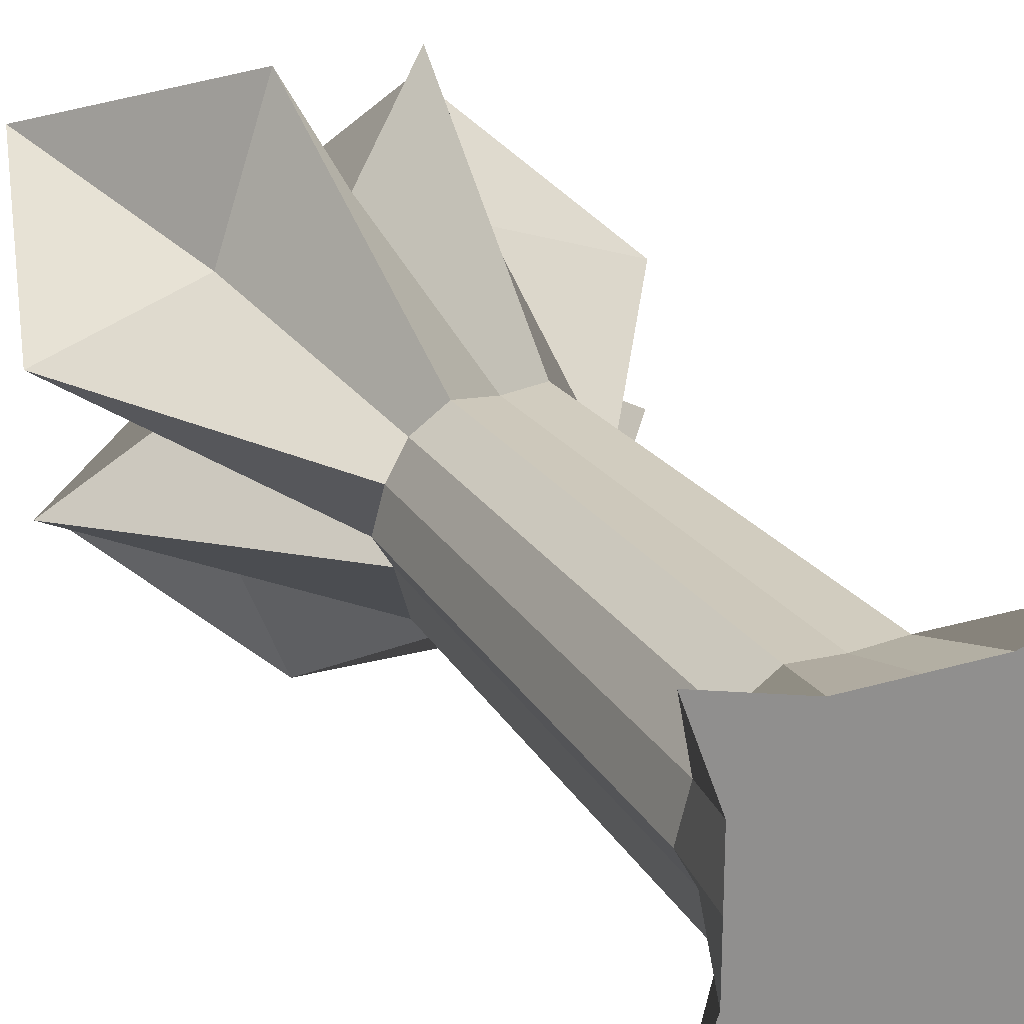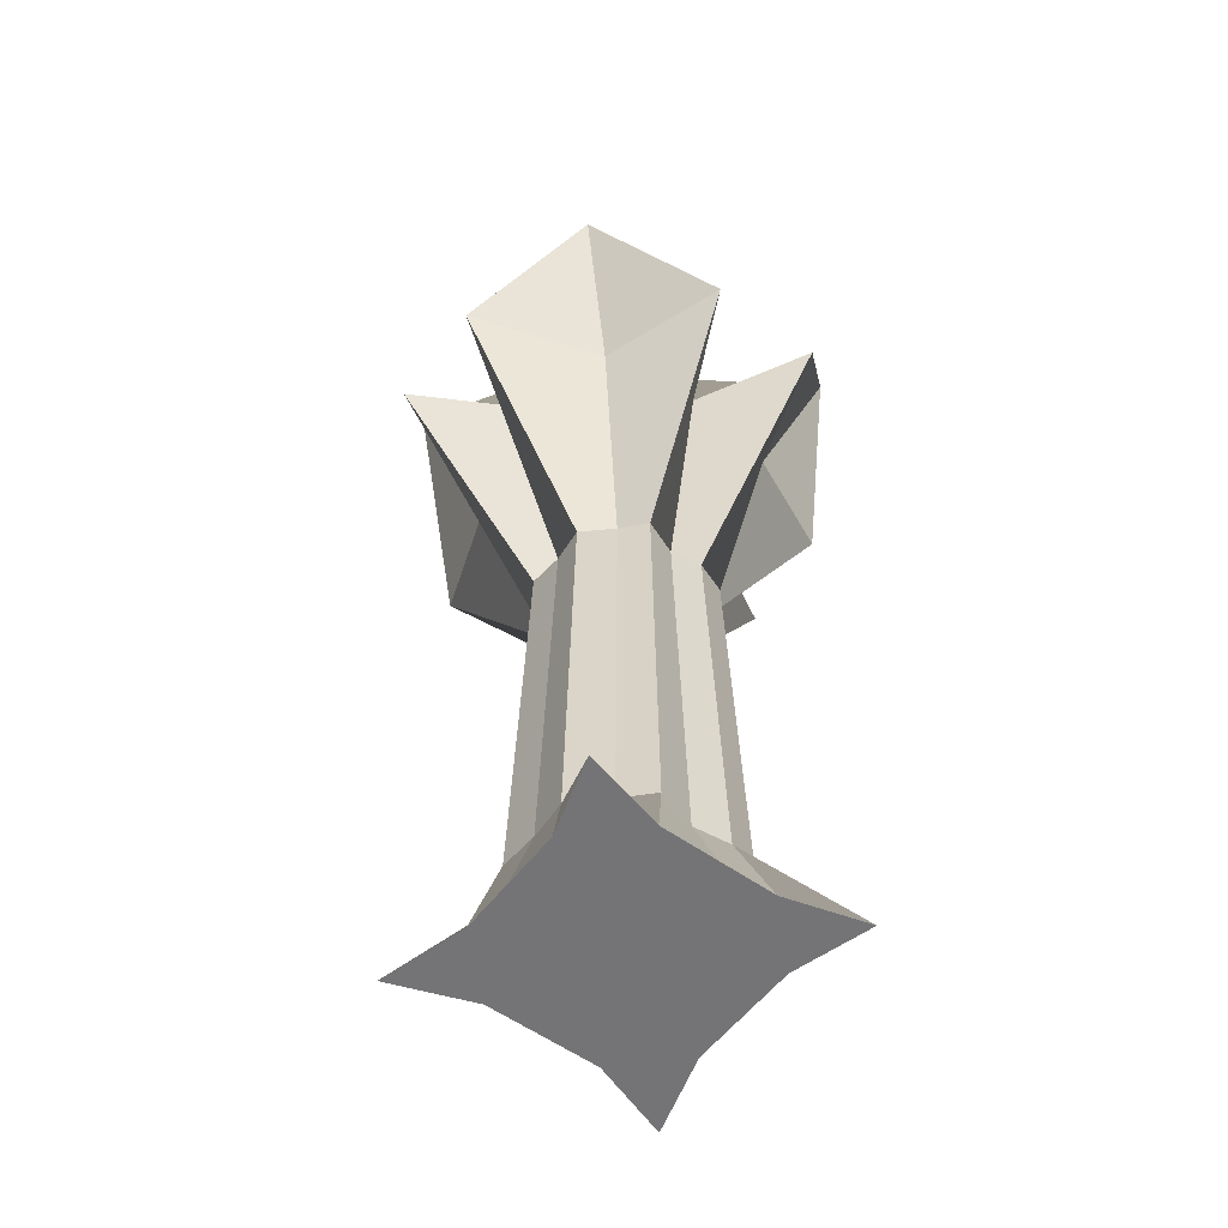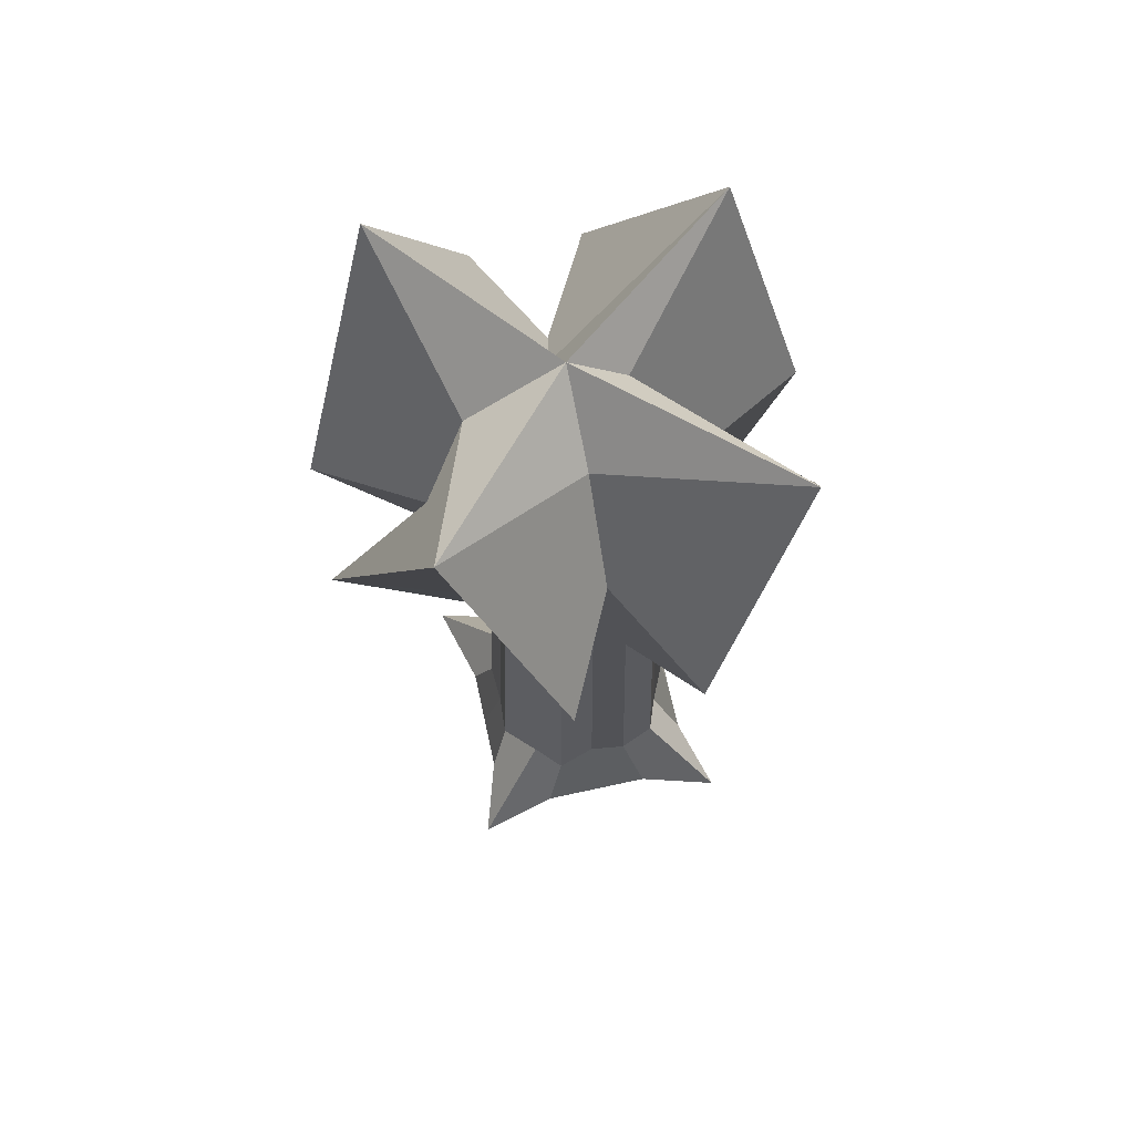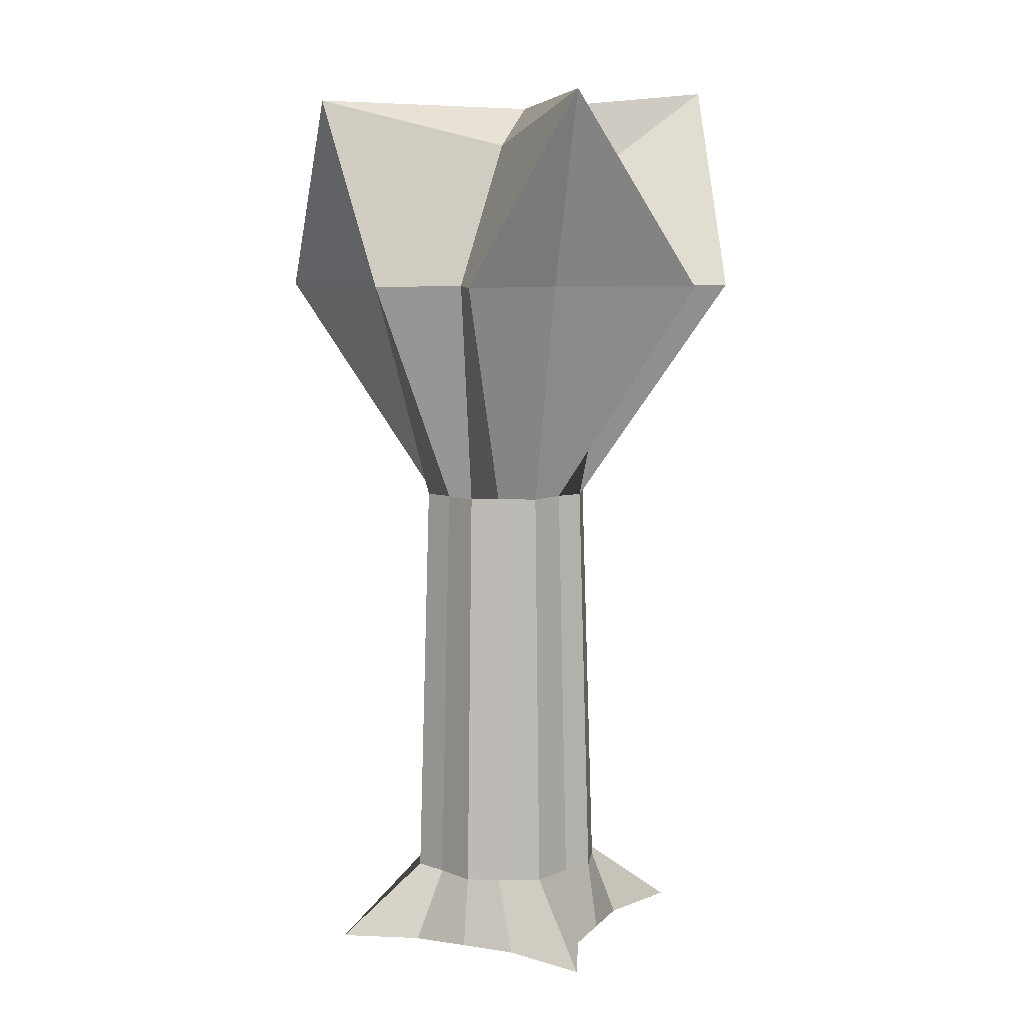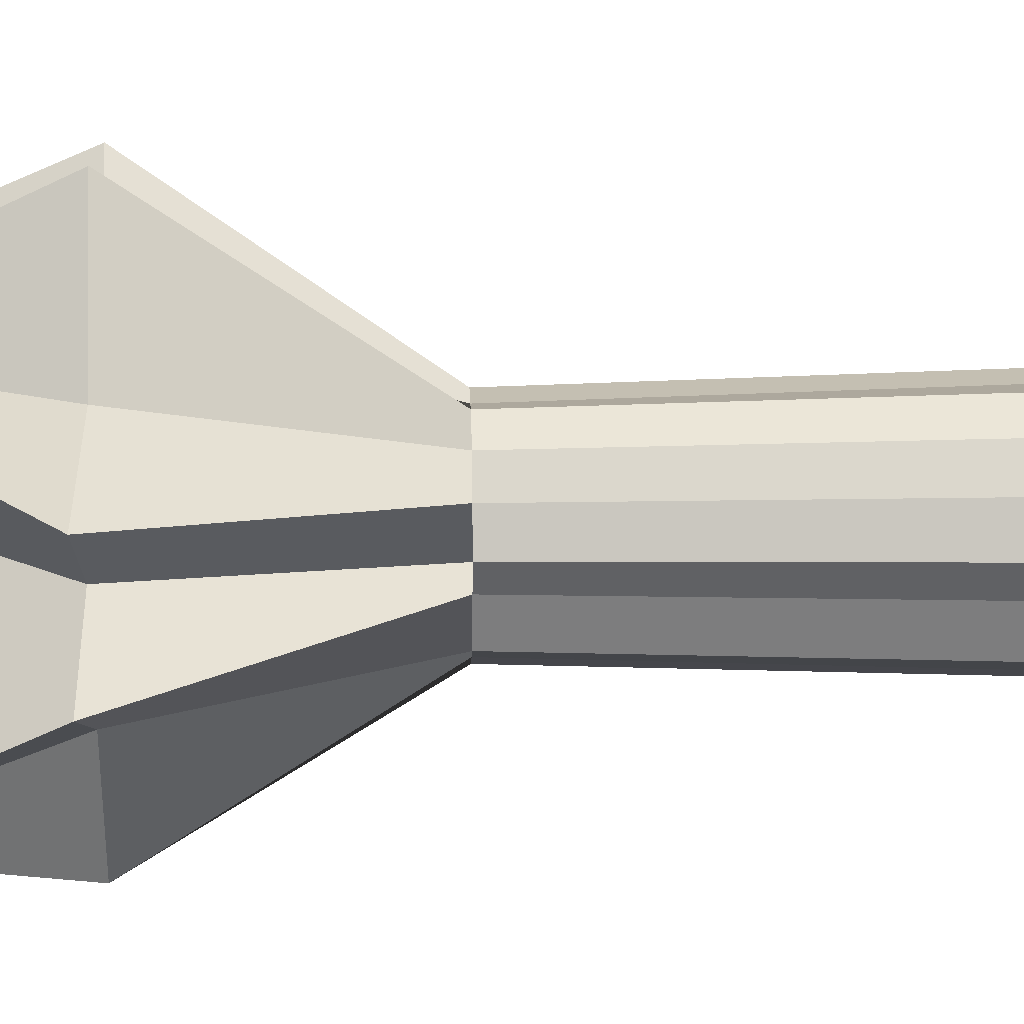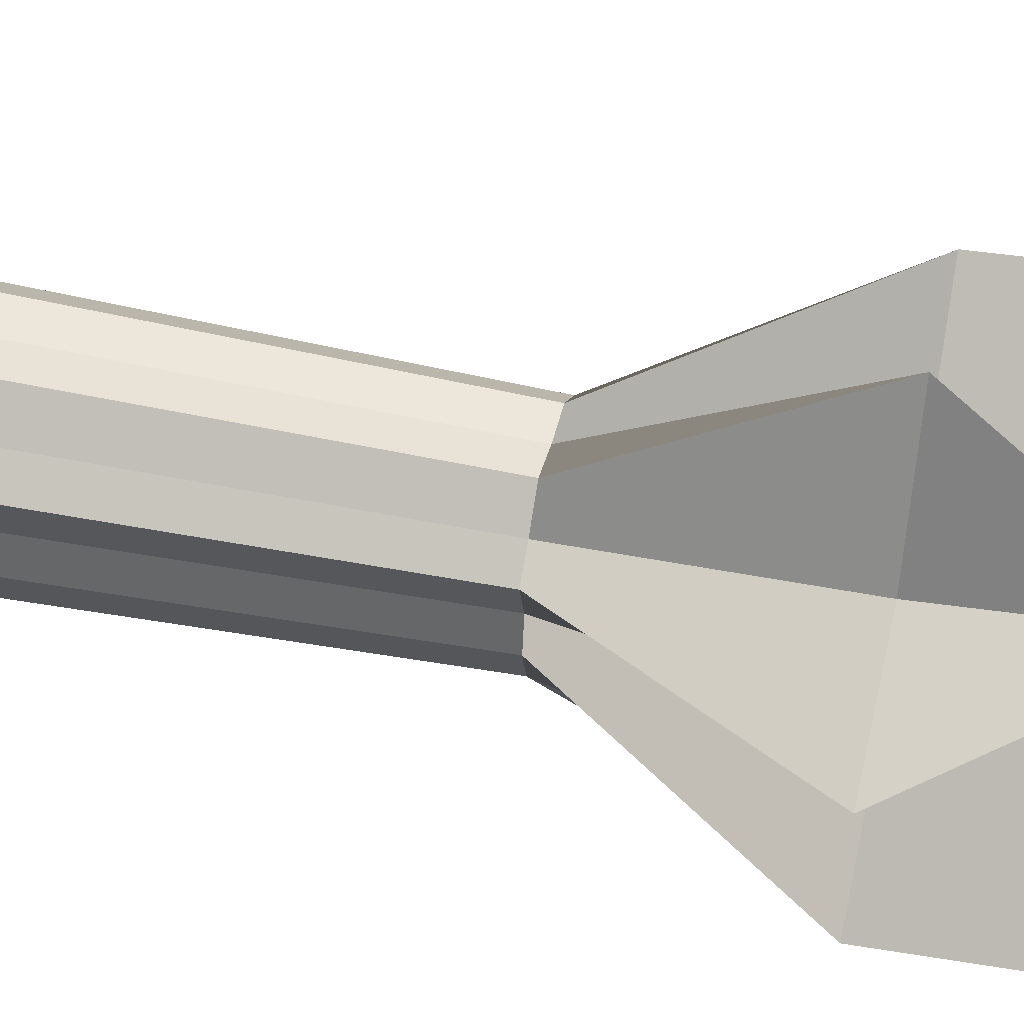
<metadata>
{"format":"obj","ext":"obj","renderer":"f3d","projection":"perspective","resolution":1024,"background":"white","views":[{"elev":25.0,"azim":-26.1,"up":"+Z"},{"elev":-56.3,"azim":53.1,"up":"+Y"},{"elev":69.8,"azim":77.7,"up":"+Y"},{"elev":7.8,"azim":-156.9,"up":"+Y"},{"elev":13.4,"azim":-91.5,"up":"+Z"},{"elev":44.6,"azim":103.8,"up":"+Z"}]}
</metadata>
<code>
o Cube
v -0.4911 0.03453 0.4784
v -0.4927 0.03453 -0.4935
v 0.477 0.03453 0.4755
v 0.4799 0.03453 -0.483
v -0.3871 0.03453 -0.004607
v -0.2151 1.753 0.2169
v -0.2151 1.753 -0.2271
v 0.006956 0.03453 -0.4024
v 0.229 1.753 -0.2271
v 0.401 0.03453 -0.004607
v 0.2159 1.753 0.1878
v 0.006956 0.03453 0.3932
v 0.006947 0.03453 -0.005124
v 0.006947 1.753 0.2732
v 0.2506 1.753 -0.005124
v 0.006947 1.753 -0.3191
v -0.307 1.753 -0.005124
v -0.3871 0.03453 0.1943
v -0.2468 0.2845 -0.2589
v -0.1901 0.03453 -0.4024
v 0.2607 0.2845 -0.2589
v 0.401 0.03453 -0.2035
v 0.2477 0.2845 0.2196
v 0.204 0.03453 0.3932
v -0.3871 0.03453 -0.2035
v -0.2468 0.2845 0.2486
v 0.204 0.03453 -0.4024
v 0.401 0.03453 0.1943
v -0.1901 0.03453 0.3932
v 0.006956 0.03453 0.1943
v 0.006947 0.03453 -0.2072
v -0.1933 0.03453 -0.005124
v 0.2071 0.03453 -0.005124
v -0.1132 1.753 0.2849
v 0.1271 1.753 0.2849
v 0.006947 0.2845 0.318
v 0.297 1.753 0.115
v 0.2699 1.753 -0.1172
v 0.2955 0.2845 -0.005124
v 0.1271 1.753 -0.2602
v -0.08564 1.753 -0.2772
v 0.006947 0.2845 -0.364
v -0.2556 1.753 -0.08984
v -0.2735 1.753 0.115
v -0.3519 0.2845 -0.005124
v -0.315 0.2845 0.1322
v -0.297 0.2845 -0.107
v -0.1028 0.2845 -0.3187
v 0.1443 0.2845 -0.3017
v 0.3114 0.2845 -0.1344
v 0.3385 0.2845 0.1322
v 0.1443 0.2845 0.3264
v -0.1304 0.2845 0.3264
v 0.2071 0.03453 -0.2072
v -0.1933 0.03453 -0.2072
v -0.1901 0.03453 0.1943
v 0.204 0.03453 0.1943
v -0.3457 2.554 0.3475
v -0.3457 2.554 -0.3578
v 0.3596 2.554 -0.3578
v 0.3596 2.554 0.3475
v 0.006947 2.554 0.4883
v 0.4069 2.554 -0.005124
v 0.006947 2.554 -0.4079
v -0.4734 2.554 -0.005124
v -0.1839 2.554 0.8246
v 0.1978 2.554 0.8246
v 0.8028 2.554 0.1857
v 0.8045 2.554 -0.2201
v 0.1978 2.554 -0.7211
v -0.1839 2.554 -0.7603
v -0.8219 2.554 -0.196
v -0.8219 2.554 0.1857
v -0.228 2.894 0.04117
v -0.5951 3.29 0.5221
v -0.05249 3.07 -0.1653
v -0.5139 3.237 -0.5724
v 0.2053 3.013 0.01354
v 0.4705 3.221 -0.5969
v -0.04115 3.007 0.3417
v 0.4757 3.225 0.5165
v -0.06611 3.215 0.02255
f 57 28 3 24
f 56 30 12 29
f 55 31 13 32
f 54 22 10 33
f 53 34 6 26
f 52 35 14 36
f 51 37 11 23
f 50 38 15 39
f 49 40 9 21
f 48 41 16 42
f 47 43 7 19
f 46 44 17 45
f 18 46 45 5
f 1 26 46 18
f 26 6 44 46
f 25 47 19 2
f 5 45 47 25
f 45 17 43 47
f 20 48 42 8
f 2 19 48 20
f 19 7 41 48
f 27 49 21 4
f 8 42 49 27
f 42 16 40 49
f 22 50 39 10
f 4 21 50 22
f 21 9 38 50
f 28 51 23 3
f 10 39 51 28
f 39 15 37 51
f 24 52 36 12
f 3 23 52 24
f 23 11 35 52
f 29 53 26 1
f 12 36 53 29
f 36 14 34 53
f 31 54 33 13
f 8 27 54 31
f 27 4 22 54
f 25 55 32 5
f 2 20 55 25
f 20 8 31 55
f 18 56 29 1
f 5 32 56 18
f 32 13 30 56
f 30 57 24 12
f 13 33 57 30
f 33 10 28 57
f 41 7 59 71
f 34 14 62 66
f 9 40 70 60
f 35 11 61 67
f 16 41 71 64
f 43 17 65 72
f 6 34 66 58
f 44 6 58 73
f 14 35 67 62
f 37 15 63 68
f 7 43 72 59
f 38 9 60 69
f 17 44 73 65
f 11 37 68 61
f 15 38 69 63
f 40 16 64 70
f 71 59 77
f 73 75 74 65
f 60 70 79
f 64 71 77 76
f 63 69 79 78
f 58 66 75
f 62 67 81 80
f 59 72 77
f 72 65 74 77
f 73 58 75
f 62 80 75 66
f 67 61 81
f 63 78 81 68
f 68 81 61
f 69 60 79
f 64 76 79 70
f 78 82 81
f 78 79 82
f 76 82 79
f 76 77 82
f 77 74 82
f 82 74 75
f 80 82 75
f 80 81 82

</code>
